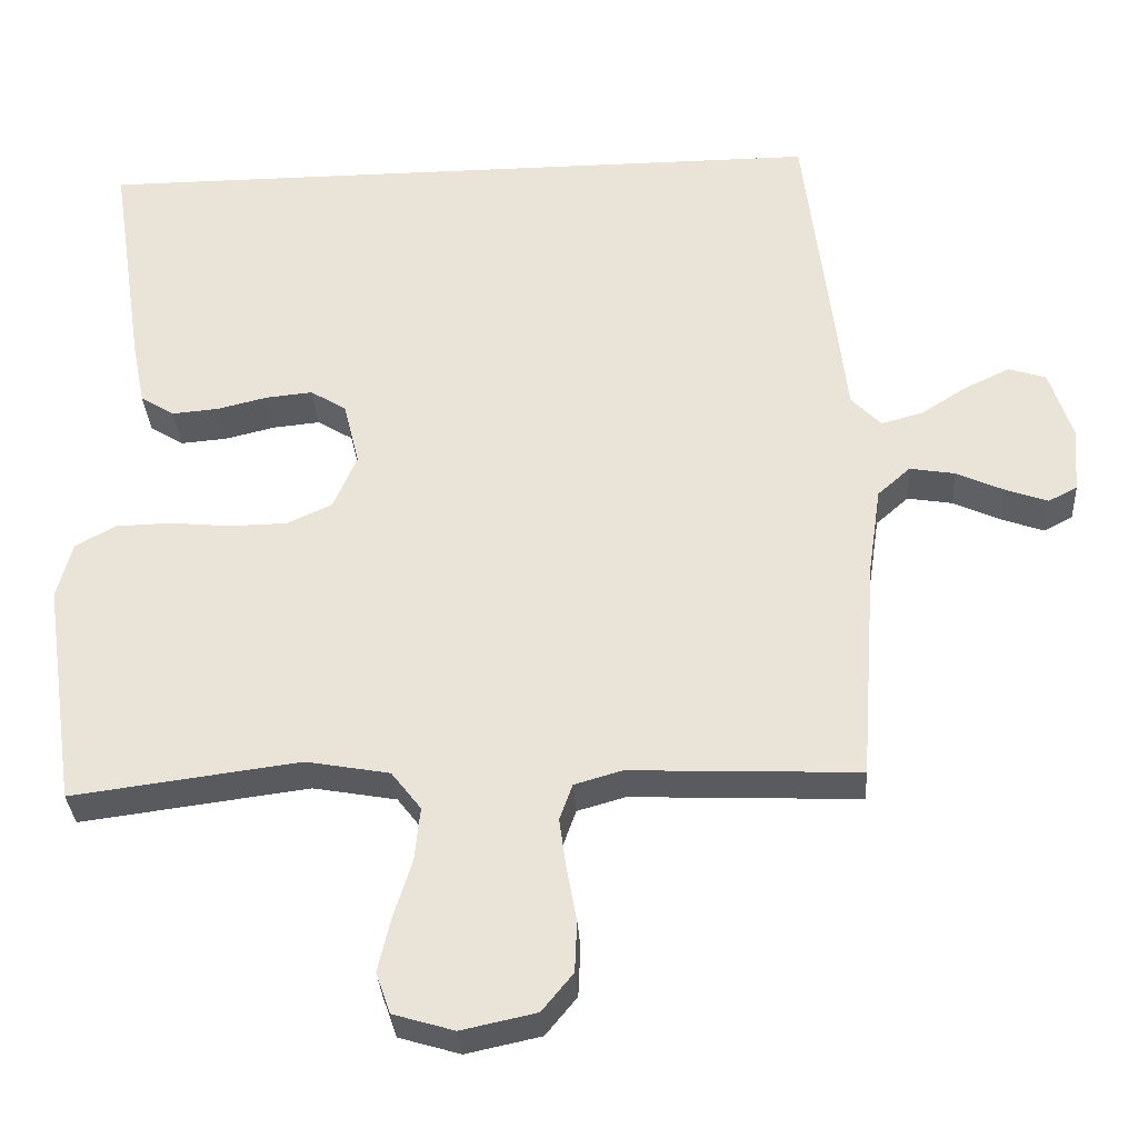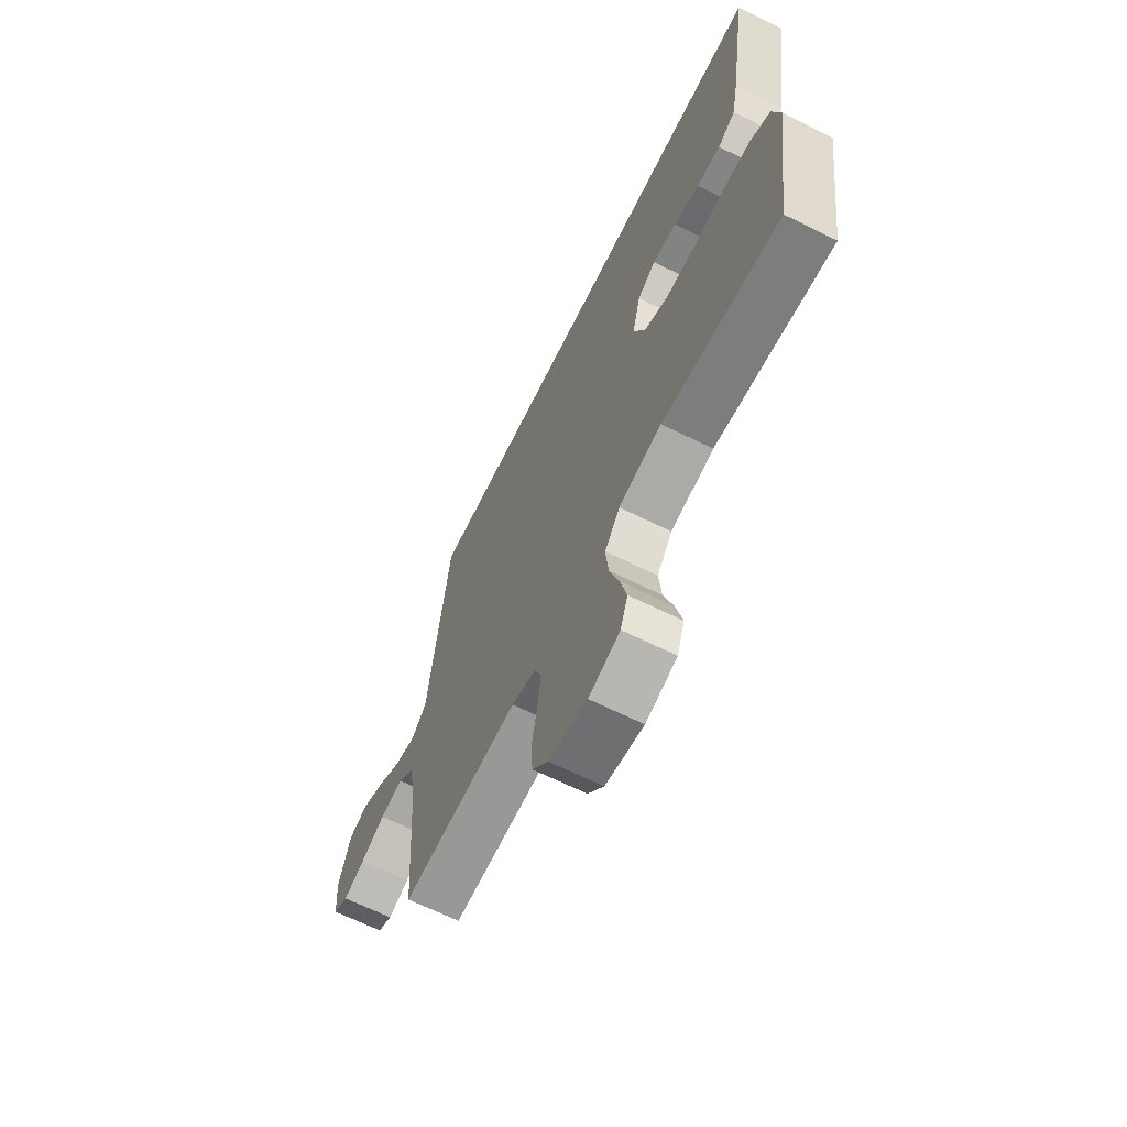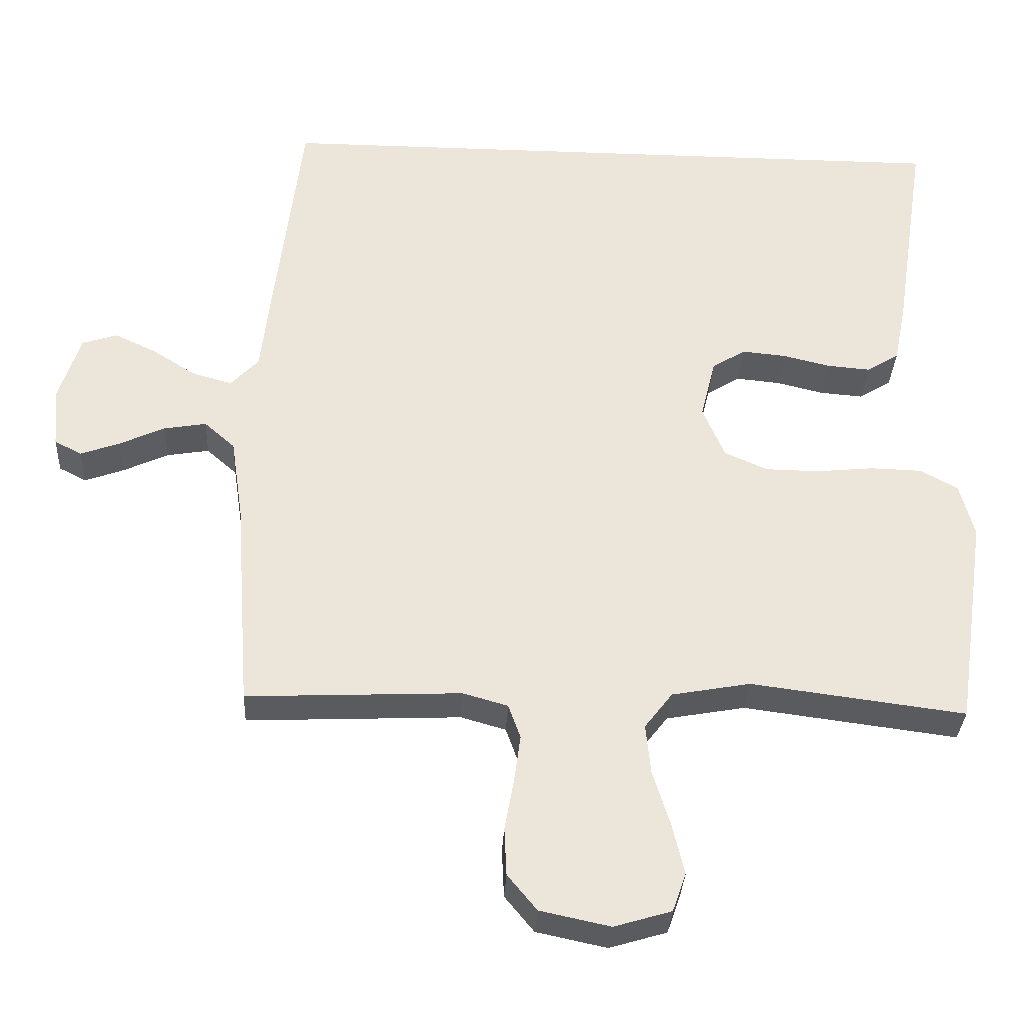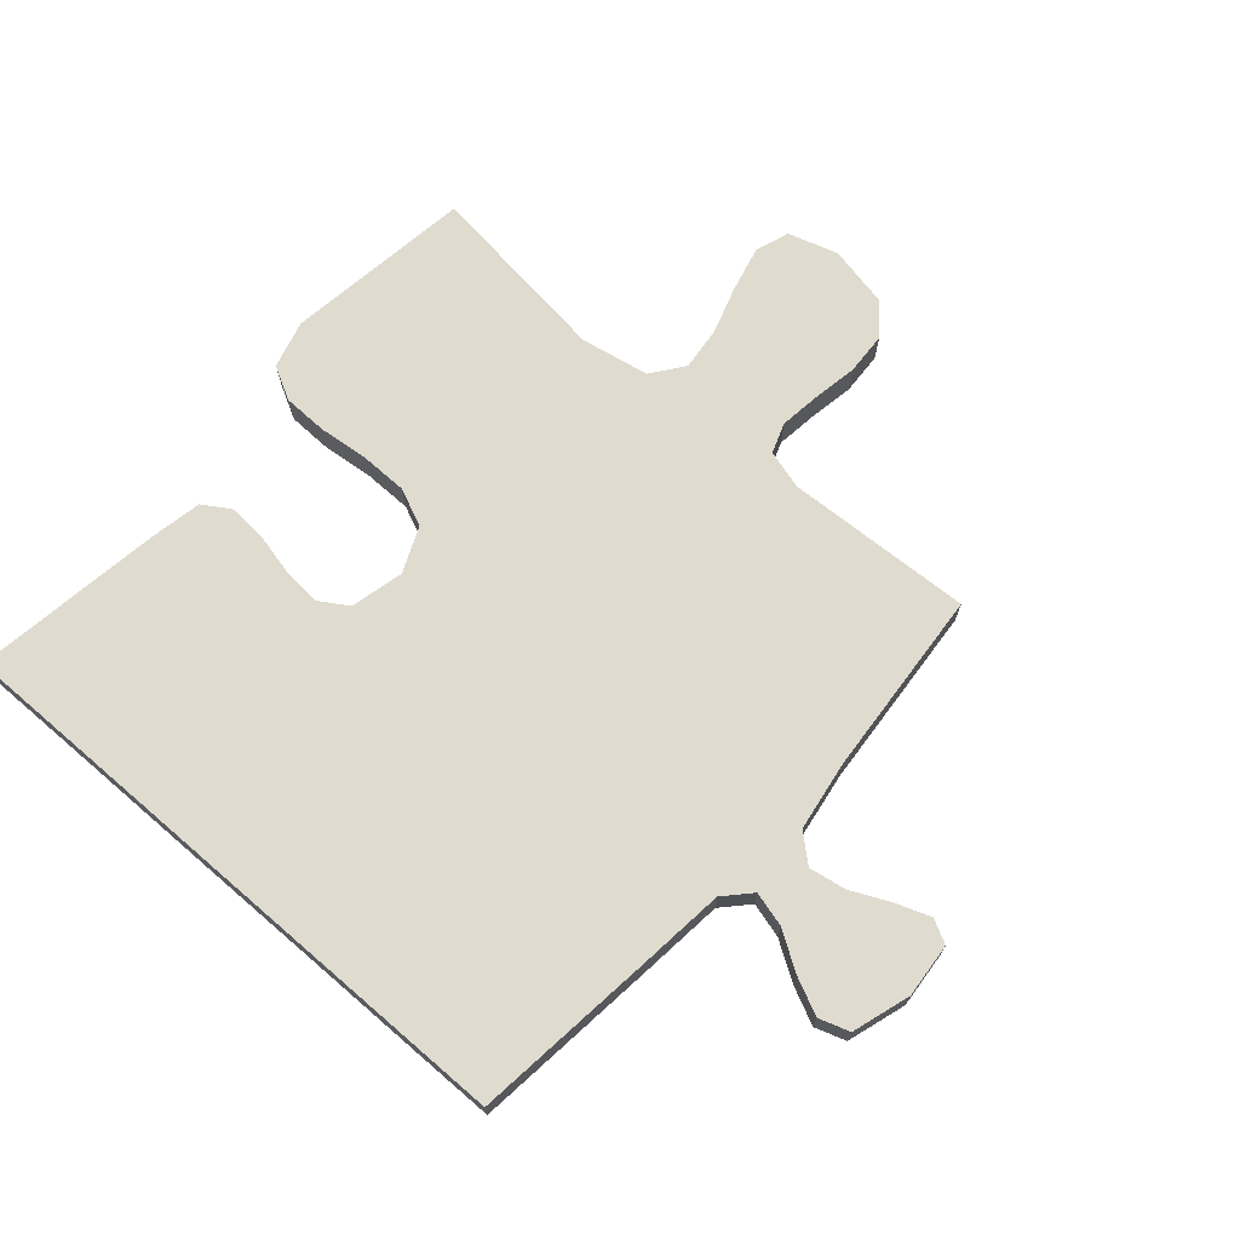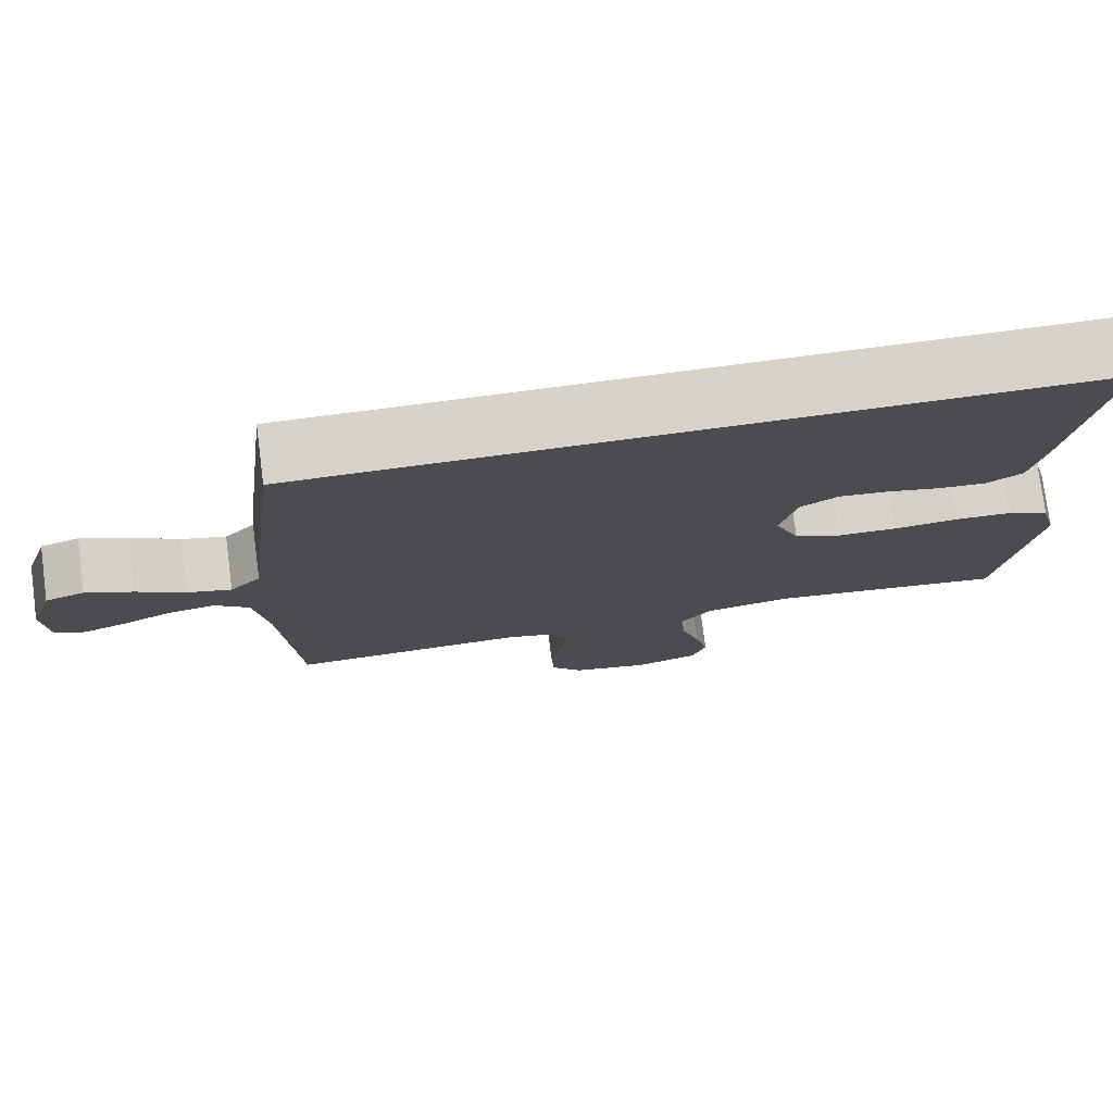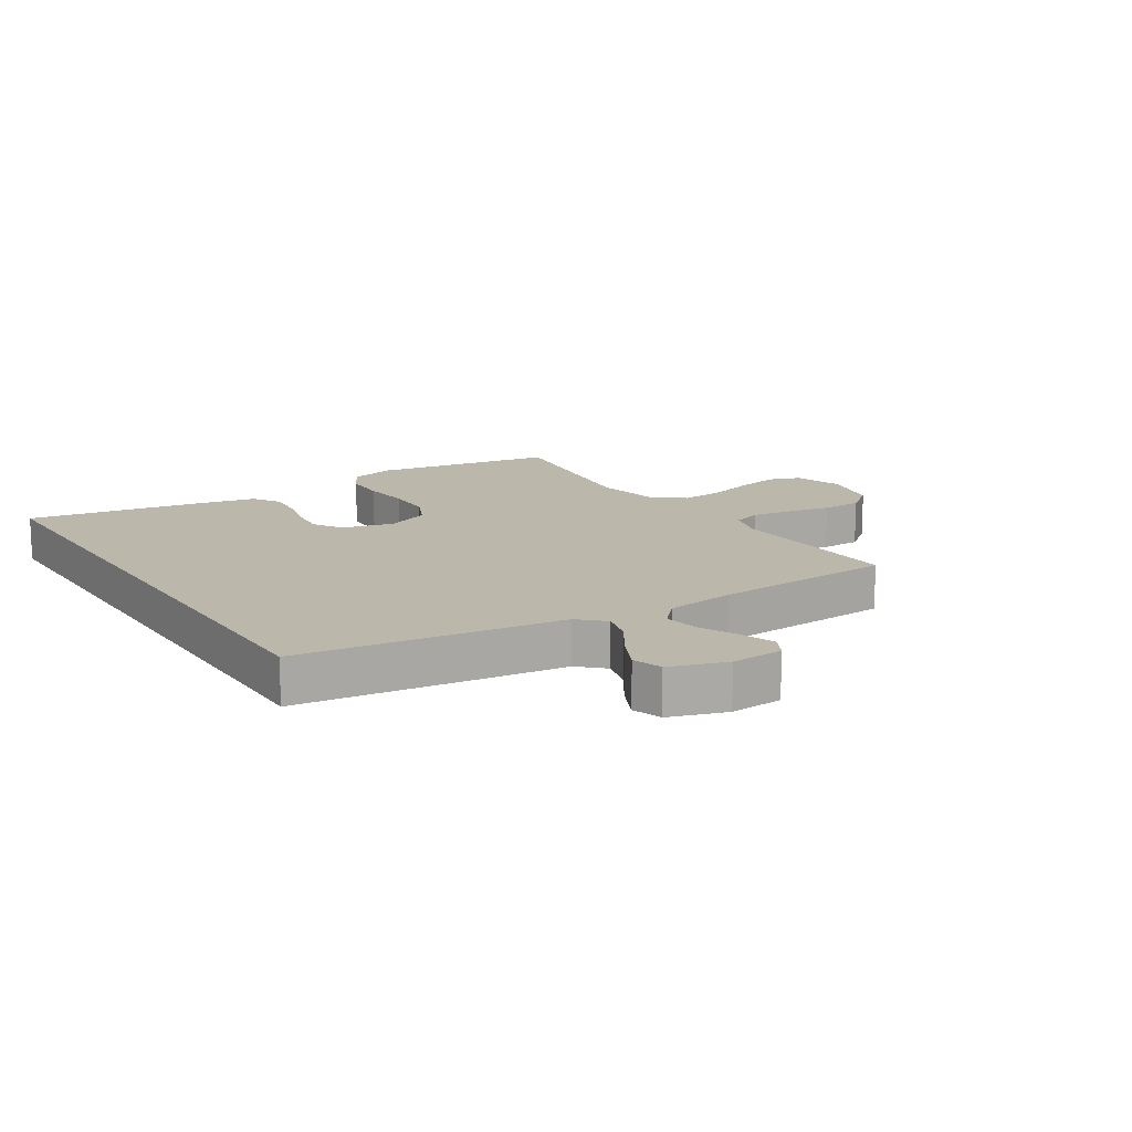
<metadata>
{"format":"obj","ext":"obj","renderer":"f3d","projection":"perspective","resolution":1024,"background":"white","views":[{"elev":-32.8,"azim":3.6,"up":"+Z"},{"elev":-66.2,"azim":-116.4,"up":"+Z"},{"elev":-32.9,"azim":177.1,"up":"+Z"},{"elev":70.3,"azim":40.8,"up":"+Y"},{"elev":76.6,"azim":172.6,"up":"+Z"},{"elev":14.2,"azim":57.6,"up":"+Y"}]}
</metadata>
<code>
v -0.517 0.07 0.5
v 0.46 0.07 0.5
v 0.496 0.07 0.2
v 0.511 0.07 0.068
v 0.55 0.07 0.027
v 0.605 0.07 0.042
v 0.666 0.07 0.081
v 0.725 0.07 0.109
v 0.774 0.07 0.093
v 0.804 0.07 0
v 0.797 0.07 -0.087
v 0.759 0.07 -0.107
v 0.704 0.07 -0.087
v 0.641 0.07 -0.058
v 0.582 0.07 -0.048
v 0.539 0.07 -0.086
v 0.522 0.07 -0.2
v 0.5 0.07 -0.5
v 0.2 0.07 -0.487
v 0.137 0.07 -0.505
v 0.12 0.07 -0.553
v 0.129 0.07 -0.619
v 0.142 0.07 -0.691
v 0.139 0.07 -0.758
v 0.098 0.07 -0.808
v 0 0.07 -0.829
v -0.08 0.07 -0.805
v -0.099 0.07 -0.751
v -0.082 0.07 -0.679
v -0.058 0.07 -0.602
v -0.051 0.07 -0.532
v -0.09 0.07 -0.481
v -0.2 0.07 -0.461
v -0.5 0.07 -0.5
v -0.544 0.07 -0.2
v -0.524 0.07 -0.124
v -0.471 0.07 -0.095
v -0.399 0.07 -0.093
v -0.319 0.07 -0.101
v -0.243 0.07 -0.1
v -0.183 0.07 -0.073
v -0.152 0.07 0
v -0.173 0.07 0.085
v -0.22 0.07 0.114
v -0.282 0.07 0.108
v -0.348 0.07 0.092
v -0.409 0.07 0.087
v -0.454 0.07 0.115
v -0.471 0.07 0.2
v -0.517 0 0.5
v 0.46 0 0.5
v 0.496 0 0.2
v 0.511 0 0.068
v 0.55 0 0.027
v 0.605 0 0.042
v 0.666 0 0.081
v 0.725 0 0.109
v 0.774 0 0.093
v 0.804 0 0
v 0.797 0 -0.087
v 0.759 0 -0.107
v 0.704 0 -0.087
v 0.641 0 -0.058
v 0.582 0 -0.048
v 0.539 0 -0.086
v 0.522 0 -0.2
v 0.5 0 -0.5
v 0.2 0 -0.487
v 0.137 0 -0.505
v 0.12 0 -0.553
v 0.129 0 -0.619
v 0.142 0 -0.691
v 0.139 0 -0.758
v 0.098 0 -0.808
v 0 0 -0.829
v -0.08 0 -0.805
v -0.099 0 -0.751
v -0.082 0 -0.679
v -0.058 0 -0.602
v -0.051 0 -0.532
v -0.09 0 -0.481
v -0.2 0 -0.461
v -0.5 0 -0.5
v -0.544 0 -0.2
v -0.524 0 -0.124
v -0.471 0 -0.095
v -0.399 0 -0.093
v -0.319 0 -0.101
v -0.243 0 -0.1
v -0.183 0 -0.073
v -0.152 0 0
v -0.173 0 0.085
v -0.22 0 0.114
v -0.282 0 0.108
v -0.348 0 0.092
v -0.409 0 0.087
v -0.454 0 0.115
v -0.471 0 0.2
f 45 46 47 48
f 44 45 48 49
f 36 37 38 39
f 36 39 40
f 33 34 35 36
f 32 33 36 40
f 31 32 40 41
f 27 28 29 30
f 25 26 27 30
f 25 30 31
f 22 23 24 25
f 21 22 25 31
f 20 21 31 41
f 17 18 19
f 16 17 19 20
f 11 12 13 14
f 9 10 11 14
f 9 14 15
f 6 7 8 9
f 6 9 15
f 5 6 15 16
f 1 2 3 4
f 44 49 1 4
f 43 44 4 5
f 42 43 5 16
f 16 20 41 42
f 97 96 95 94
f 98 97 94 93
f 88 87 86 85
f 89 88 85
f 85 84 83 82
f 89 85 82 81
f 90 89 81 80
f 79 78 77 76
f 79 76 75 74
f 80 79 74
f 74 73 72 71
f 80 74 71 70
f 90 80 70 69
f 68 67 66
f 69 68 66 65
f 63 62 61 60
f 63 60 59 58
f 64 63 58
f 58 57 56 55
f 64 58 55
f 65 64 55 54
f 53 52 51 50
f 53 50 98 93
f 54 53 93 92
f 65 54 92 91
f 91 90 69 65
f 1 50 51 2
f 2 51 52 3
f 3 52 53 4
f 4 53 54 5
f 5 54 55 6
f 6 55 56 7
f 7 56 57 8
f 8 57 58 9
f 9 58 59 10
f 10 59 60 11
f 11 60 61 12
f 12 61 62 13
f 13 62 63 14
f 14 63 64 15
f 15 64 65 16
f 16 65 66 17
f 17 66 67 18
f 18 67 68 19
f 19 68 69 20
f 20 69 70 21
f 21 70 71 22
f 22 71 72 23
f 23 72 73 24
f 24 73 74 25
f 25 74 75 26
f 26 75 76 27
f 27 76 77 28
f 28 77 78 29
f 29 78 79 30
f 30 79 80 31
f 31 80 81 32
f 32 81 82 33
f 33 82 83 34
f 34 83 84 35
f 35 84 85 36
f 36 85 86 37
f 37 86 87 38
f 38 87 88 39
f 39 88 89 40
f 40 89 90 41
f 41 90 91 42
f 42 91 92 43
f 43 92 93 44
f 44 93 94 45
f 45 94 95 46
f 46 95 96 47
f 47 96 97 48
f 48 97 98 49
f 49 98 50 1

</code>
